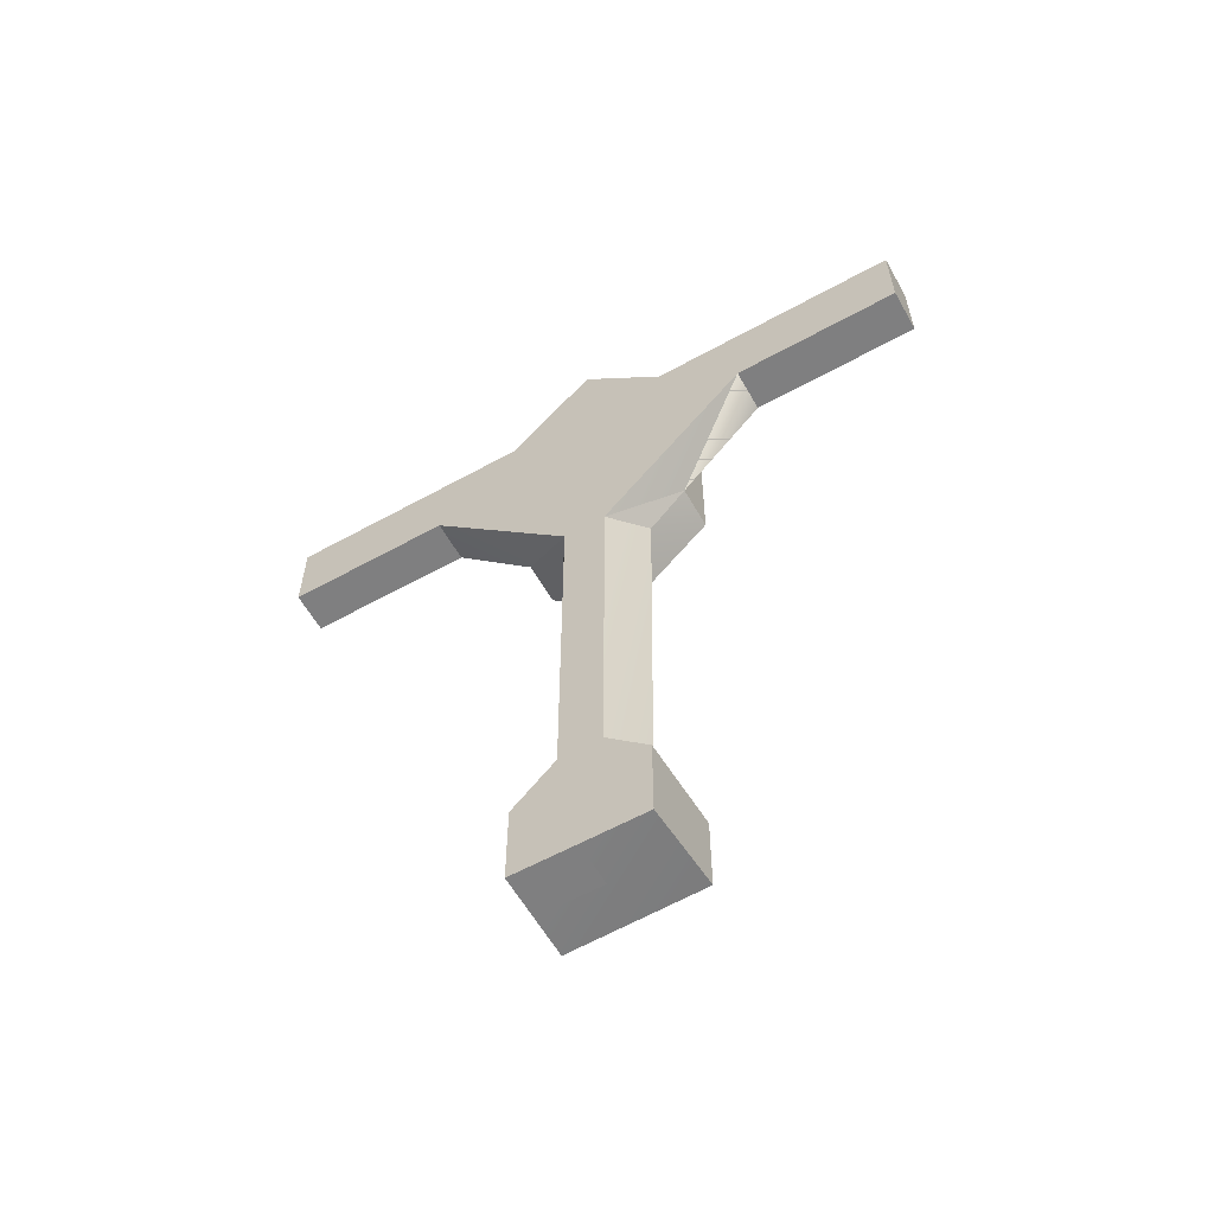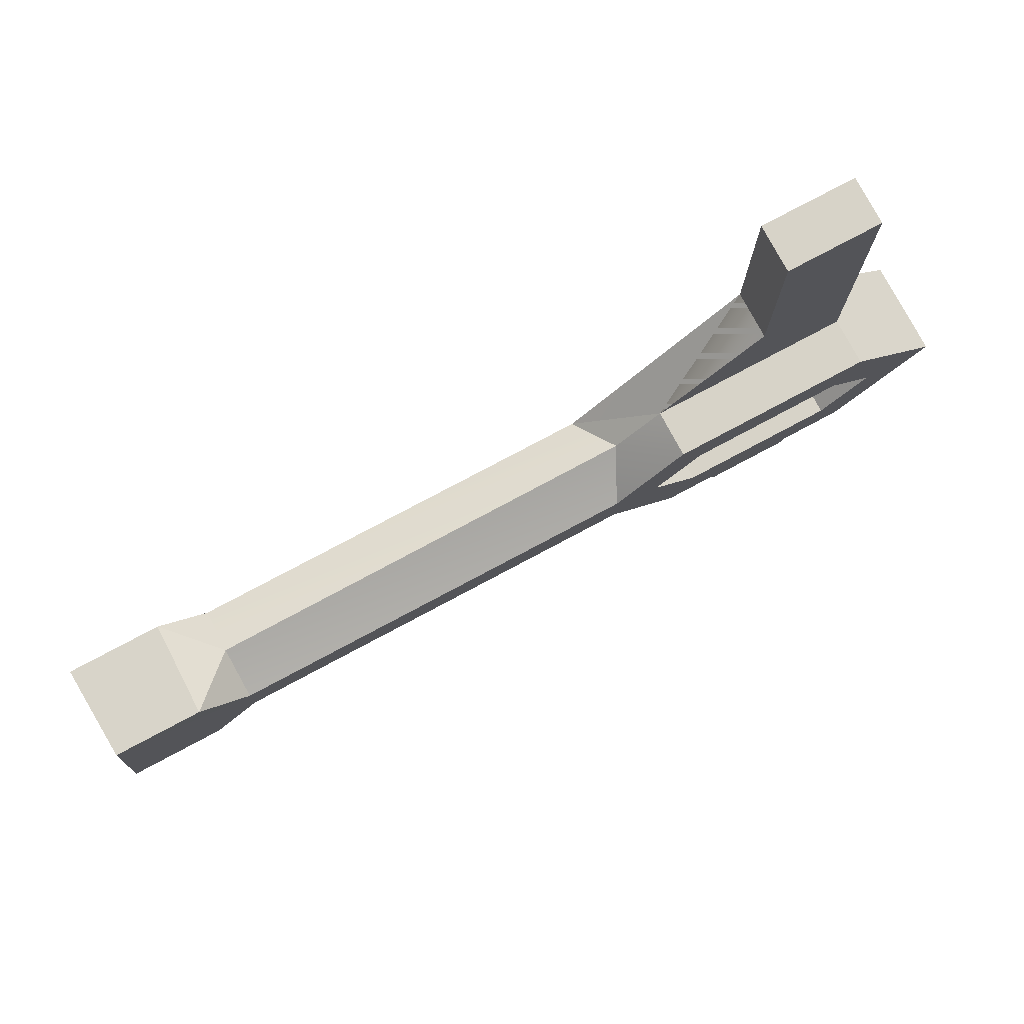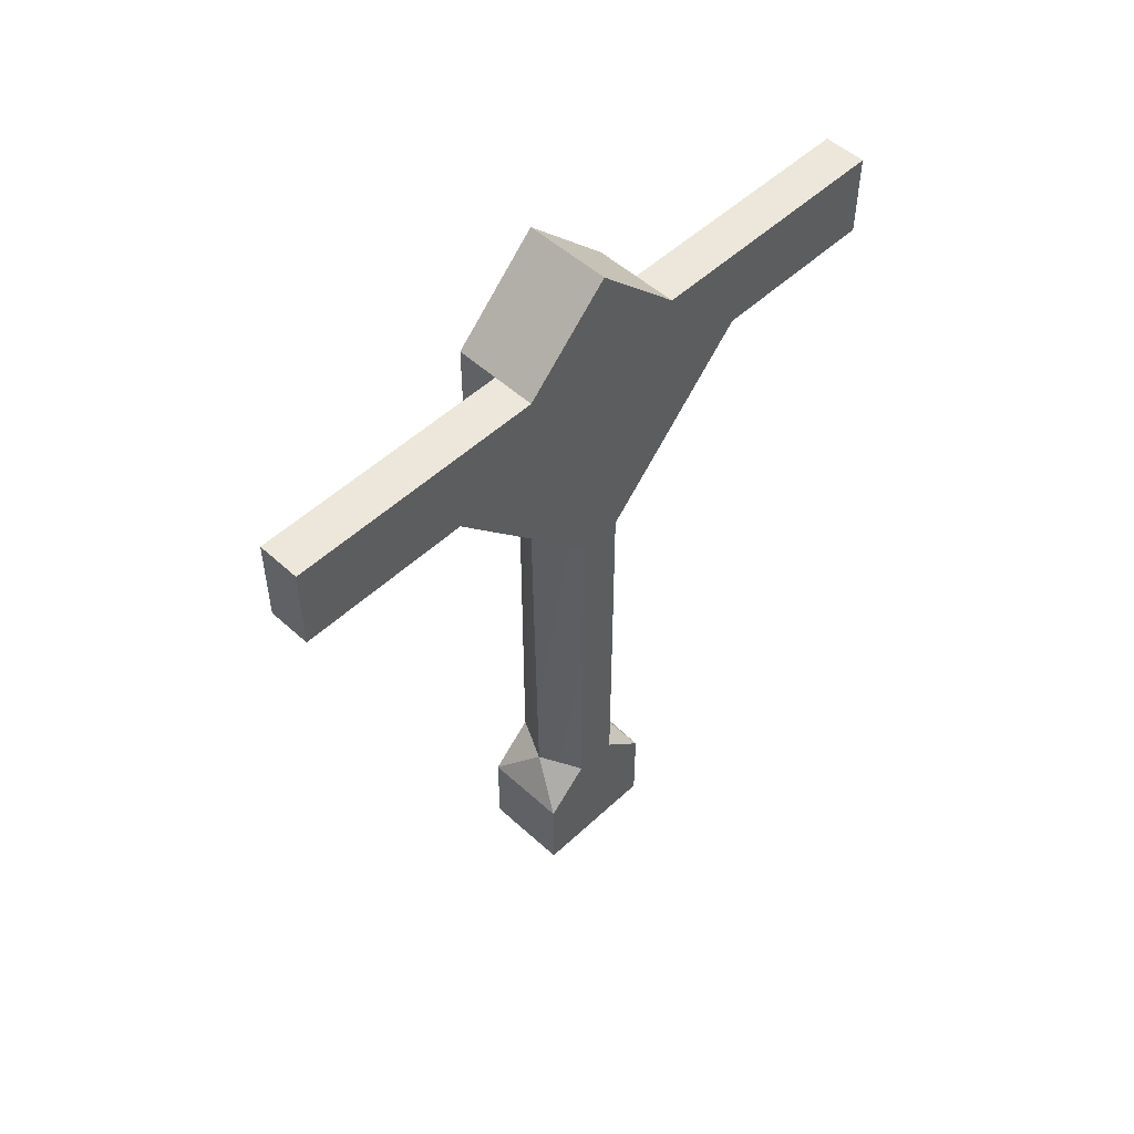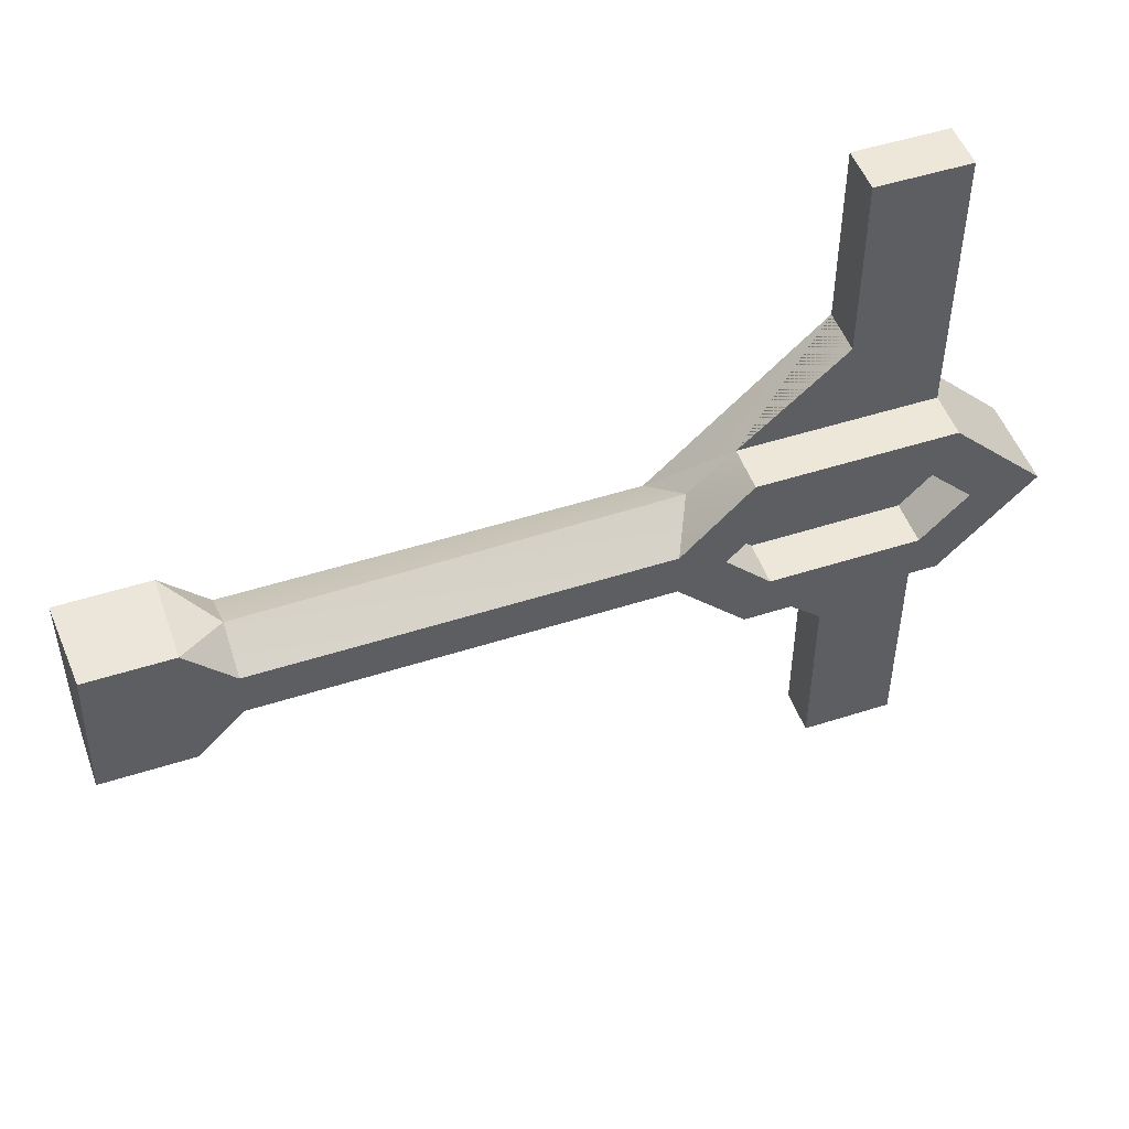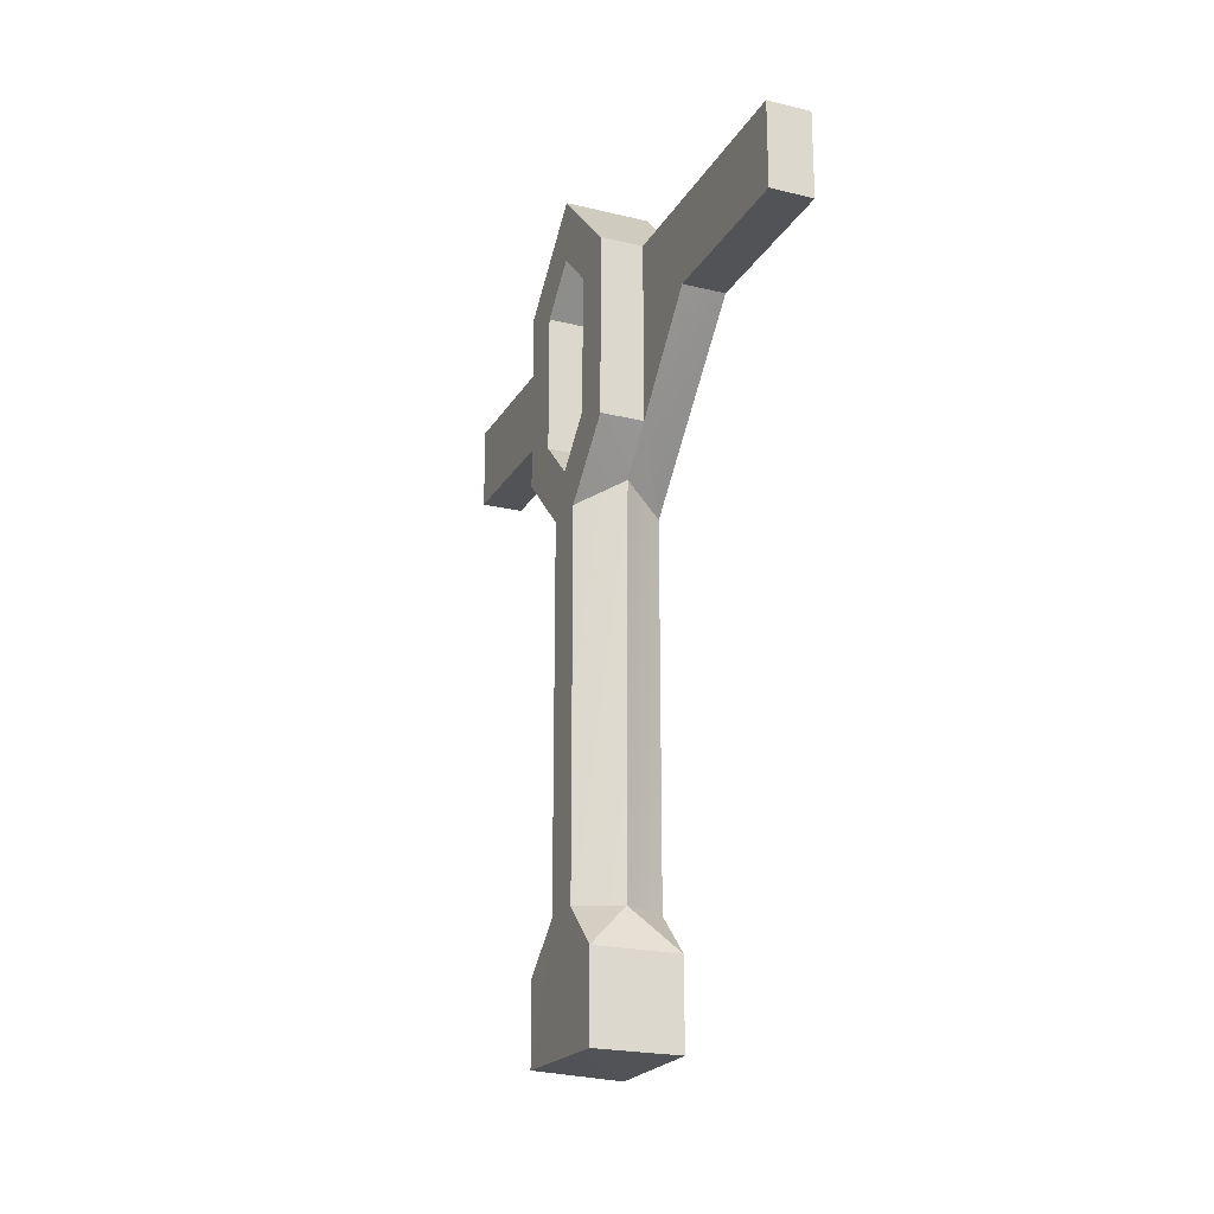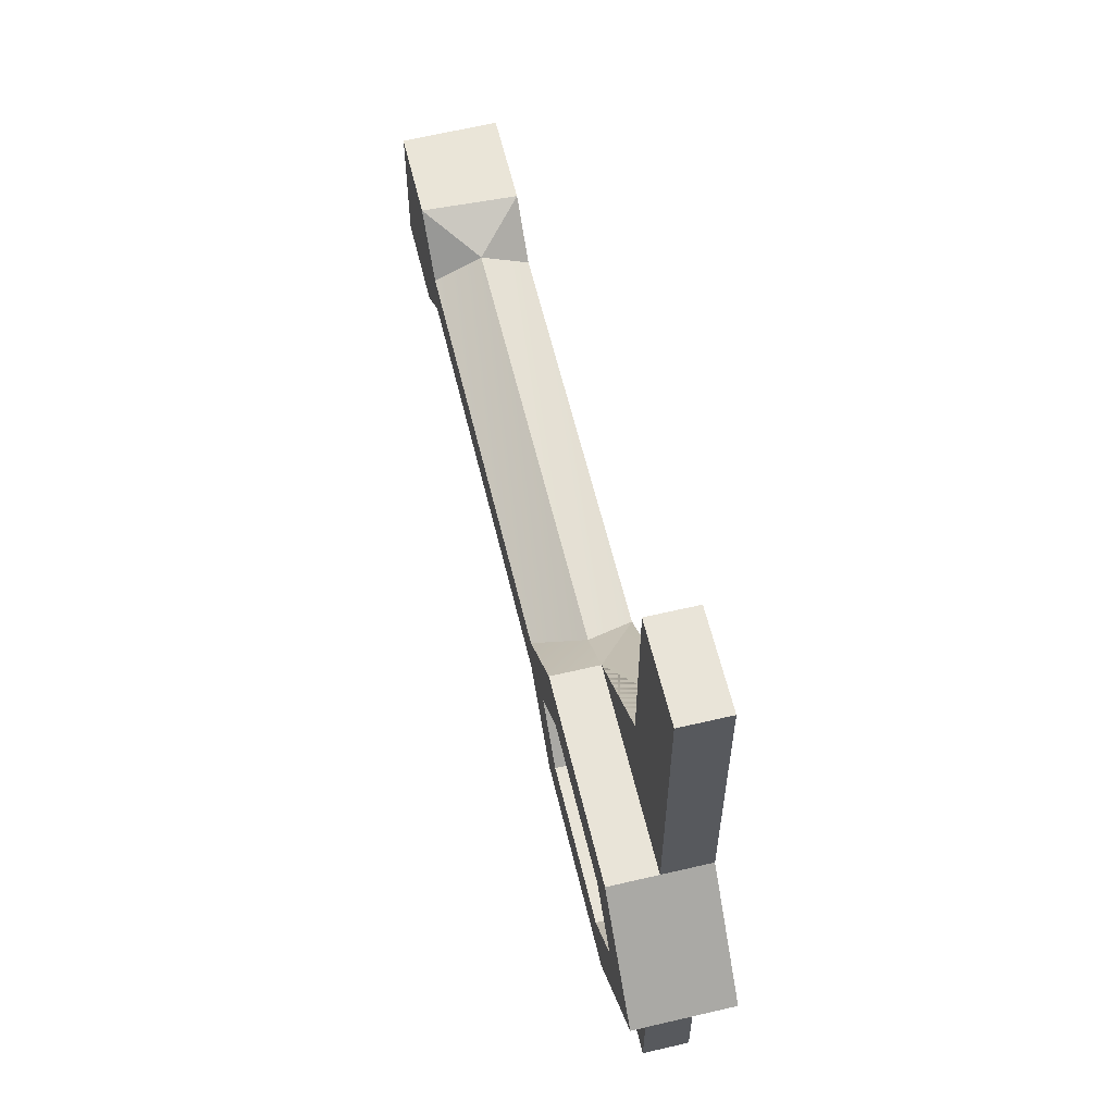
<metadata>
{"format":"obj","ext":"obj","renderer":"f3d","projection":"perspective","resolution":1024,"background":"white","views":[{"elev":-59.9,"azim":-60.5,"up":"+Y"},{"elev":77.2,"azim":61.9,"up":"+Z"},{"elev":51.5,"azim":-135.3,"up":"+Y"},{"elev":49.9,"azim":70.5,"up":"+Z"},{"elev":-21.9,"azim":157.1,"up":"+Y"},{"elev":60.7,"azim":166.5,"up":"+Z"}]}
</metadata>
<code>
g pb_Mesh-380006
v -0.5 -2.375 0.25
v -0.5 -2.375 -0.25
v -0.5 0.5 1
v 3.397e-06 -8.25 -4.142e-06
v 0.5052 -8.201 0.7941
v 0.5 -8.25 -0.75
v 4.336e-06 -8.25 -0.75
v -0.5 -8.25 0.75
v -0.5 -8.25 -4.768e-06
v 3.397e-06 -8.25 -4.142e-06
v -0.5 -8.25 -0.75
v -0.5 -8.25 -4.768e-06
v 4.336e-06 -8.25 -0.75
v -0.5 -2.375 0.25
v 0 -2.125 0.5625
v -0.5 -6.75 0.25
v 2.772e-06 -6.75 0.5
v 0 -2.125 0.5625
v 0.5 -2.375 0.25
v 2.772e-06 -6.75 0.5
v 0.5 -6.75 0.25
v -0.5 -2.375 0.25
v -0.5 -6.75 0.25
v -0.5 -6.75 -4.768e-06
v -0.5 -2.375 -0.25
v -0.5 -6.75 -0.25
v 0 -2.125 -0.5625
v -0.5 -2.375 -0.25
v 4.023e-06 -6.75 -0.5
v -0.5 -6.75 -0.25
v 0.5 -2.375 -0.25
v 0 -2.125 -0.5625
v 0.5 -6.75 -0.25
v 4.023e-06 -6.75 -0.5
v 0.5 -6.75 0.25
v 0.5052 -8.201 0.7941
v 0.5052 -7.263 0.7941
v 0.5 -6.75 0.25
v 0.5 -6.75 -0.25
v 0.5052 -8.201 0.7941
v 0.5 -7.25 -0.75
v -0.5 -6.75 -4.768e-06
v -0.5 -6.75 0.25
v -0.5 -7.25 -4.768e-06
v -0.5 -7.25 0.75
v -0.5 -6.75 -0.25
v -0.5 -7.25 -0.75
v -0.5 -7.25 0.75
v 0.5052 -7.263 0.7941
v -0.5 -8.25 0.75
v 0.5052 -8.201 0.7941
v 0.5 -7.25 -0.75
v 0.5 -8.25 -0.75
v 0.5052 -8.201 0.7941
v -0.5 -8.25 -4.768e-06
v -0.5 -8.25 0.75
v -0.5 -8.25 -0.75
v -0.5 -7.25 -0.75
v -0.5 -8.25 -0.75
v 4.336e-06 -8.25 -0.75
v 0.5 -7.25 -0.75
v 0.5 -8.25 -0.75
v 0.5 -6.75 -0.25
v 4.023e-06 -6.75 -0.5
v 0.5 -7.25 -0.75
v 4.023e-06 -6.75 -0.5
v -0.5 -7.25 -0.75
v 0.5 -7.25 -0.75
v 2.772e-06 -6.75 0.5
v 0.5 -6.75 0.25
v 0.5052 -7.263 0.7941
v 4.023e-06 -6.75 -0.5
v -0.5 -6.75 -0.25
v -0.5 -7.25 -0.75
v -0.5 -6.75 0.25
v 2.772e-06 -6.75 0.5
v -0.5 -7.25 0.75
v 2.772e-06 -6.75 0.5
v 0.5052 -7.263 0.7941
v -0.5 -7.25 0.75
v 0 0.5 -4
v -0.5 -0.5 -4
v 0 -0.5 -4
v -0.5 0.5 -4
v -0.5 0.5 -1
v -0.5 0.5 4
v 0 -0.5 4
v -0.5 -0.5 4
v 0 0.5 4
v 0.5 -1.875 0
v 0.5 -2.375 0.25
v 0.5 -1.625 1
v 0.5 -1.375 0.5
v 0.5 -2.375 -0.25
v 0 -1.375 -0.5
v 0 -1.875 0
v 0 -1.375 0.5
v 0.5 -1.375 -0.5
v 0.5 -1.625 -1
v 0.5 -6.75 -0.25
v 0.5 -6.75 0.25
v 0 0.75 0
v 0 0.25 0.5
v 0.5 0.25 0.5
v 0.5 0.5 1
v 0.5 0.5 -1
v 0.5 0.25 -0.5
v 0 0.25 -0.5
v 0 0.5 -1
v 0.5 -1.625 -1
v 0.5 0.5 -1
v 0 -1.625 -1
v 0.5 -1.625 1
v 0 -1.625 1
v 0 0.5 1
v 0.5 0.5 1
v 0.5 -1.375 0.5
v 0.5 0.25 0.5
v 0 -1.375 0.5
v 0 0.25 0.5
v 0.5 0.25 0.5
v 0.5 0.75 0
v 0 0.25 0.5
v 0 0.75 0
v 0.5 0.75 0
v 0.5 0.25 -0.5
v 0 0.75 0
v 0 0.25 -0.5
v 0.5 0.25 -0.5
v 0.5 -1.375 -0.5
v 0 0.25 -0.5
v 0 -1.375 -0.5
v 0.5 -1.375 -0.5
v 0.5 -1.875 0
v 0 -1.375 -0.5
v 0 -1.875 0
v 0.5 -1.875 0
v 0.5 -1.375 0.5
v 0 -1.875 0
v 0 -1.375 0.5
v 0 0.5 -1
v 0.5 0.5 -1
v 0.5 1.5 0
v 0.5 1.5 0
v -0.5 0.5 -1
v -0.5 1.5 0
v -0.5 1.5 0
v 0.5 0.75 0
v 0 0.5 1
v -0.5 0.5 1
v 0.5 1.5 0
v -0.5 1.5 0
v 0.5 0.5 1
v 0.5 -1.625 -1
v 0 -1.625 -1
v 0 -2.125 -0.5625
v 0.5 -2.375 -0.25
v -0.5 -0.5 -2
v -0.5 -2.375 -0.25
v 0 -1.625 -1
v -0.5 -0.5 -2
v 0 -1.625 -1
v 0 -0.5 -2
v -0.5 -2.375 -0.25
v 0 -2.125 -0.5625
v 0 -1.625 -1
v 0.5 -2.375 0.25
v 0 -2.125 0.5625
v 0.5 -1.625 1
v 0 -1.625 1
v 0 -1.625 1
v 0 -2.125 0.5625
v -0.5 -2.375 0.25
v 0 -0.5 2
v 0 -1.625 1
v -0.5 -0.5 2
v 0 -1.625 1
v -0.5 -2.375 0.25
v -0.5 -0.5 2
v 0 -1.625 -1
v -0.5 -2.375 -0.25
v 0 -0.5 -2
v -0.5 -0.5 -2
v -0.5 -2.375 -0.25
v 0 -1.625 -1
v -0.5 -0.5 -2
v 0 -1.625 -1
v 0 -0.5 -2
v -0.5 -0.5 -2
v 0 -1.625 -1
v 0 0.5 -1
v 0 -0.5 -2
v -0.5 -0.5 -2
v -0.5 -0.5 -2
v 0 -0.5 -2
v -0.5 -0.5 -4
v 0 -0.5 -4
v 0 -0.5 -4
v 0 0.5 -4
v 0 0.5 -1
v -0.5 0.5 -1
v 0 0.5 -4
v -0.5 0.5 -4
v -0.5 0.5 -4
v -0.5 -0.5 -4
v -0.5 0.5 1
v 0 -1.625 1
v -0.5 -0.5 2
v 0 -1.625 1
v 0 -0.5 2
v -0.5 -0.5 2
v -0.5 -0.5 2
v 0 -1.625 1
v -0.5 0.5 1
v 0 -0.5 2
v -0.5 0.5 1
v -0.5 -0.5 2
v 0 -0.5 2
v 0 -1.625 1
v 0 -0.5 2
v 0 0.5 1
v 0 -0.5 2
v -0.5 -0.5 2
v 0 -0.5 4
v -0.5 -0.5 4
v -0.5 -0.5 4
v -0.5 0.5 4
v -0.5 0.5 1
v 0 0.5 1
v -0.5 0.5 4
v 0 0.5 4
v 0 0.5 4
v 0 -0.5 4
g pb_Mesh-380006_0
g pb_Mesh-380006_1
f 3 2 1
f 6 5 4
f 7 6 4
f 8 4 5
f 8 9 4
f 12 11 10
f 11 13 10
f 16 15 14
f 16 17 15
f 20 19 18
f 20 21 19
f 24 23 22
f 26 22 25
f 26 24 22
f 29 28 27
f 29 30 28
f 33 32 31
f 33 34 32
f 37 36 35
f 40 39 38
f 40 41 39
f 44 43 42
f 44 45 43
f 47 42 46
f 47 44 42
f 50 49 48
f 50 51 49
f 54 53 52
f 55 45 44
f 55 56 45
f 57 44 47
f 57 55 44
f 60 59 58
f 62 58 61
f 62 60 58
f 65 64 63
f 68 67 66
f 71 70 69
f 74 73 72
f 77 76 75
f 80 79 78
f 83 82 81
f 82 84 81
f 2 3 85
f 88 87 86
f 87 89 86
f 92 91 90
f 92 90 93
f 91 94 90
f 97 96 95
f 90 99 98
f 90 94 99
f 91 100 94
f 91 101 100
f 103 97 102
f 105 92 104
f 92 93 104
f 107 98 106
f 98 99 106
f 102 97 108
f 97 95 108
f 111 110 109
f 110 112 109
f 115 114 113
f 115 113 116
f 119 118 117
f 119 120 118
f 123 122 121
f 123 124 122
f 127 126 125
f 127 128 126
f 131 130 129
f 131 132 130
f 135 134 133
f 135 136 134
f 139 138 137
f 139 140 138
f 143 142 141
f 144 107 106
f 146 141 145
f 146 143 141
f 147 85 3
f 144 148 107
f 144 104 148
f 151 150 149
f 151 152 150
f 144 105 104
f 151 149 153
f 156 155 154
f 157 156 154
f 160 159 158
f 163 162 161
f 166 165 164
f 169 168 167
f 169 170 168
f 173 172 171
f 176 175 174
f 179 178 177
f 182 181 180
f 182 183 181
f 186 185 184
f 189 188 187
f 192 191 190
f 85 193 2
f 196 195 194
f 196 197 195
f 198 191 192
f 198 199 191
f 202 201 200
f 202 203 201
f 204 193 85
f 204 205 193
f 208 207 206
f 211 210 209
f 1 212 3
f 215 214 213
f 218 217 216
f 221 220 219
f 224 223 222
f 224 225 223
f 226 3 212
f 226 227 3
f 230 229 228
f 230 231 229
f 232 220 221
f 232 233 220

</code>
